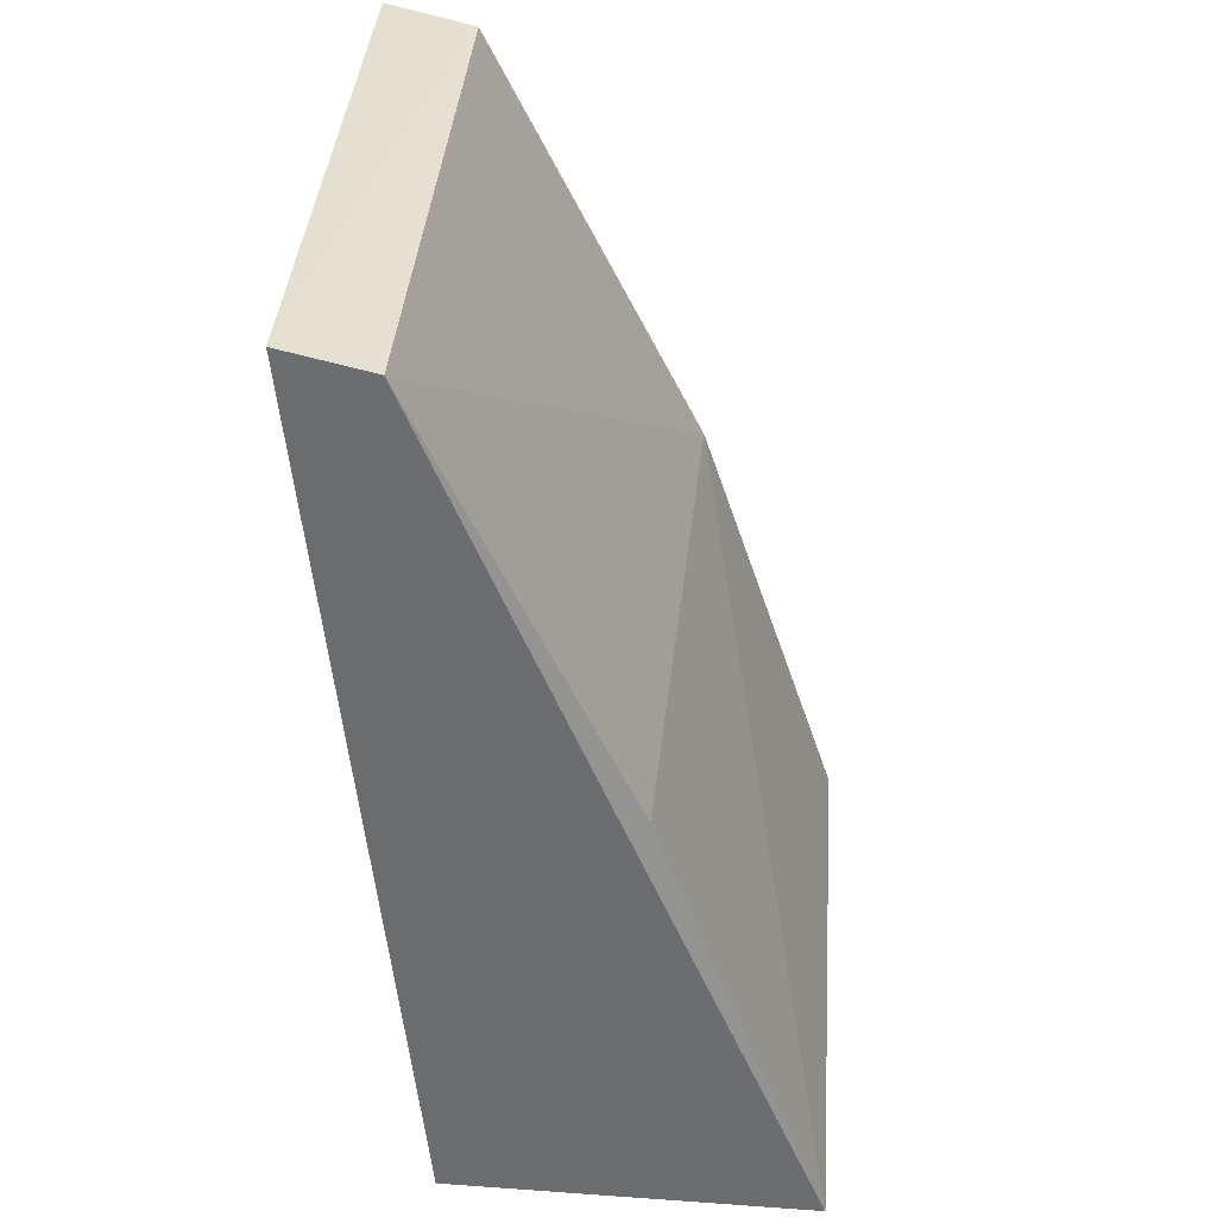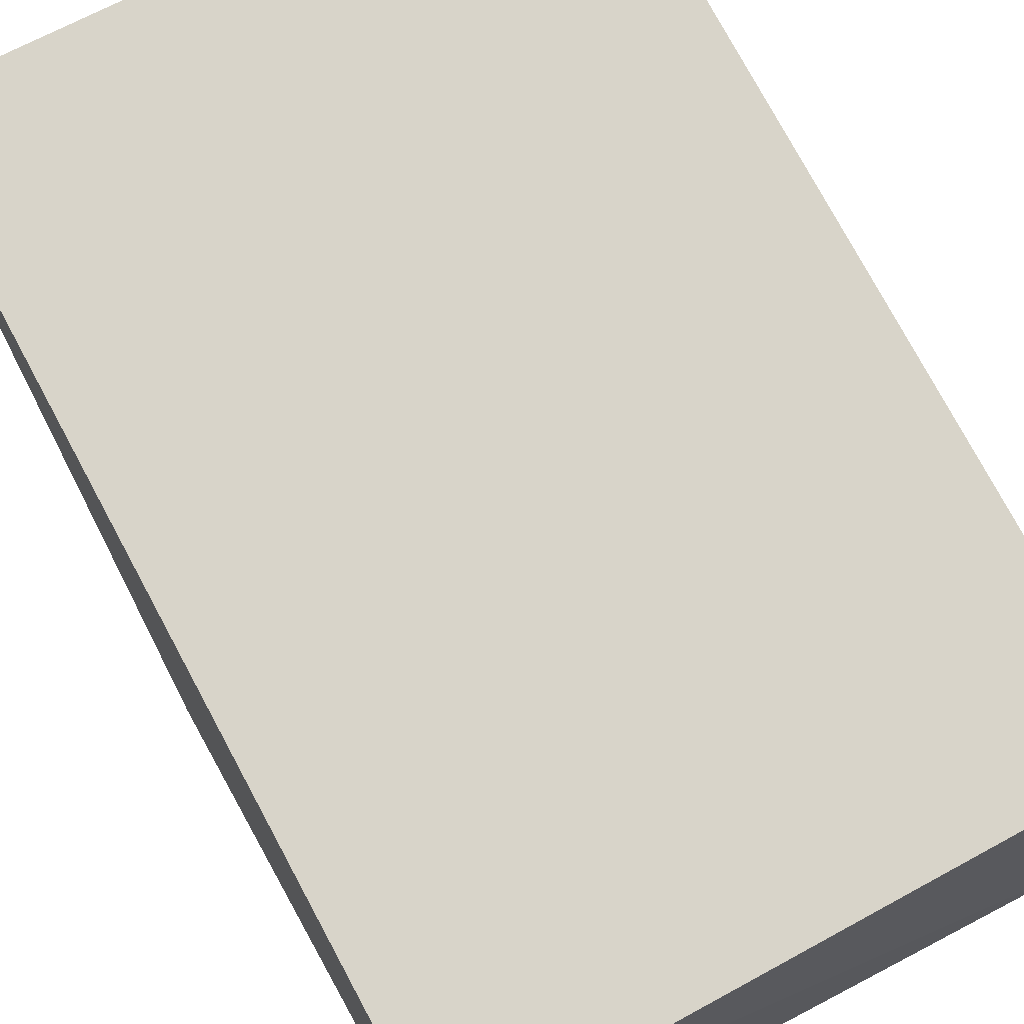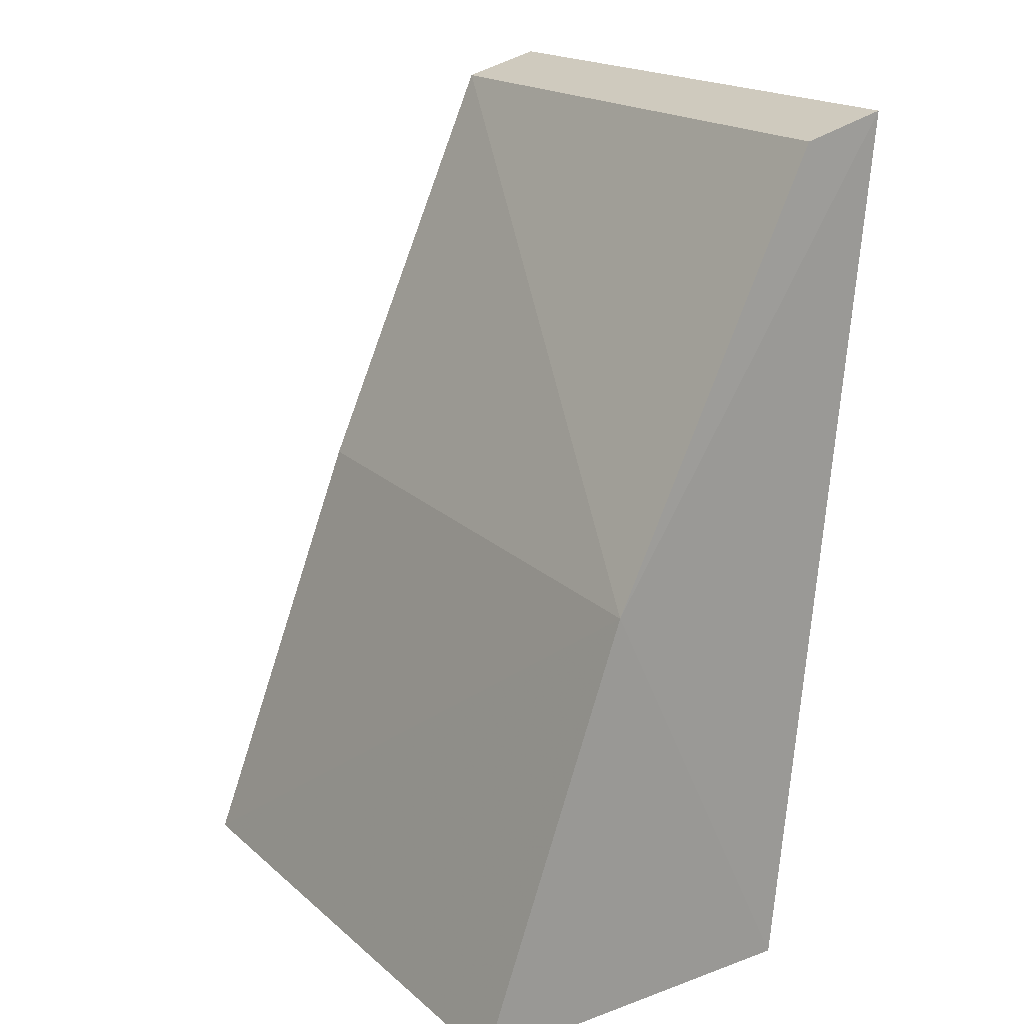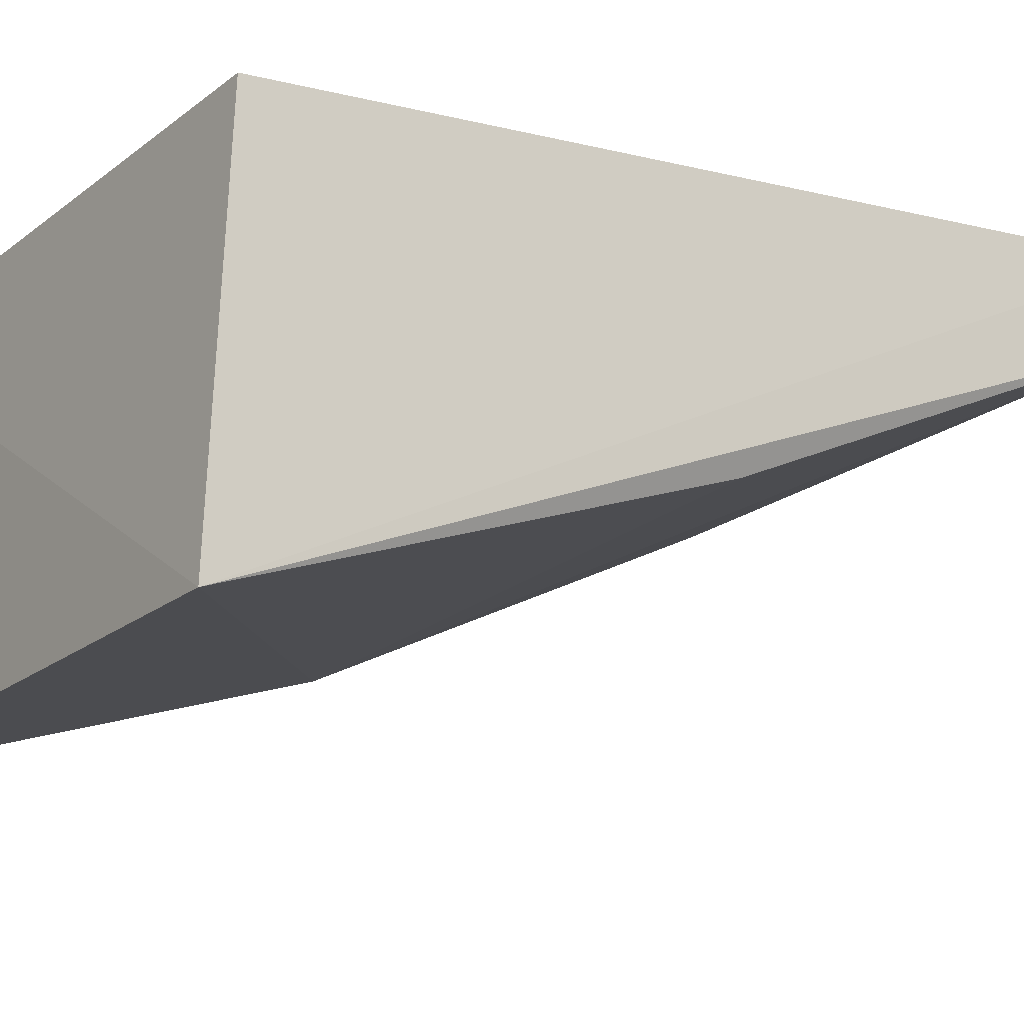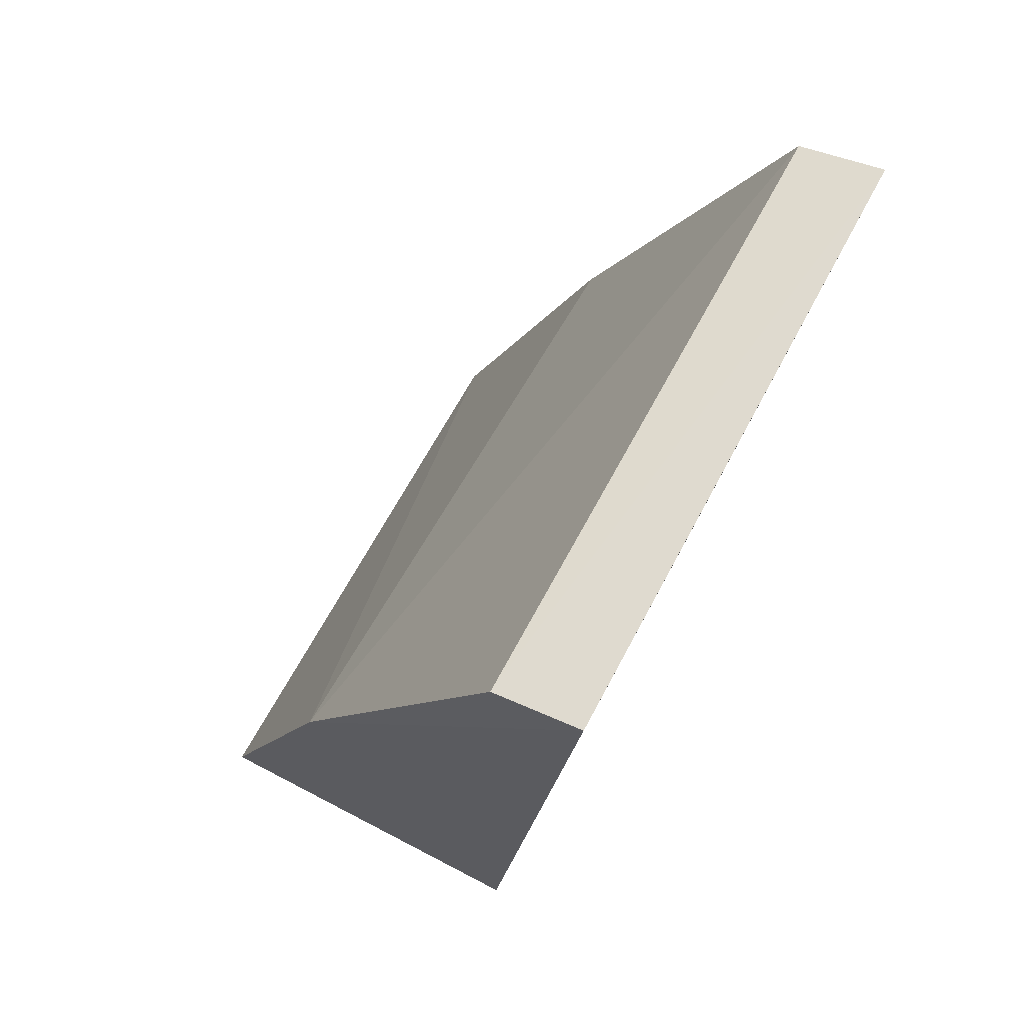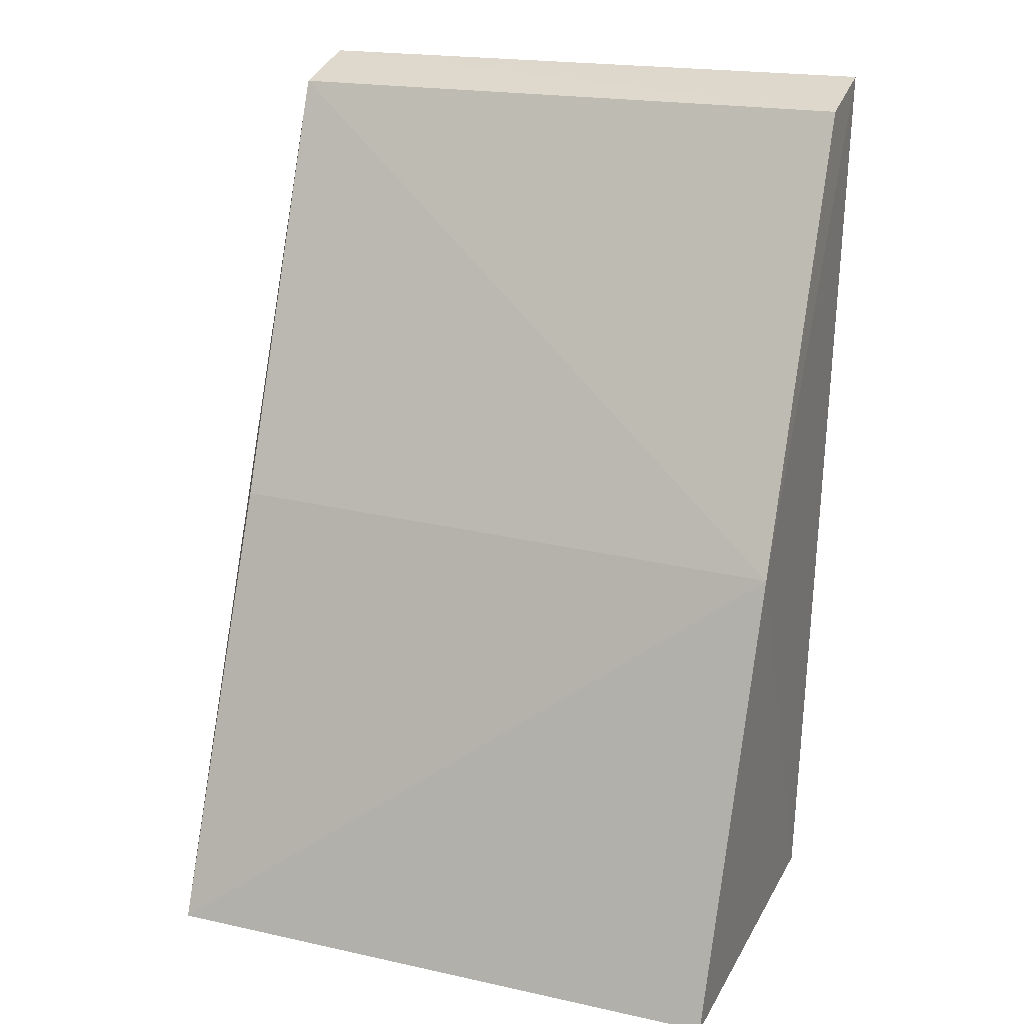
<metadata>
{"format":"obj","ext":"obj","renderer":"f3d","projection":"perspective","resolution":1024,"background":"white","views":[{"elev":36.2,"azim":-86.2,"up":"+Z"},{"elev":71.4,"azim":151.5,"up":"+Y"},{"elev":19.6,"azim":57.0,"up":"+Z"},{"elev":-18.5,"azim":-125.2,"up":"+Y"},{"elev":68.8,"azim":118.0,"up":"+Z"},{"elev":21.4,"azim":22.2,"up":"+Z"}]}
</metadata>
<code>
v -0.1592 -0.02901 0.02457
v -0.1592 -0.01089 0.02474
v -0.1592 -0.006434 0.06948
v -0.1895 -0.006434 0.06906
v -0.1894 -0.02874 0.02404
v -0.1895 -0.01074 0.02474
v -0.1591 -0.01078 0.06841
v -0.1588 -0.02155 0.04669
v -0.1894 -0.01063 0.06798
v -0.1888 -0.02043 0.04671
f 5 2 1
f 6 3 2
f 6 4 3
f 6 5 4
f 6 2 5
f 7 3 4
f 8 5 1
f 8 1 2
f 8 2 3
f 8 3 7
f 9 7 4
f 9 4 5
f 9 8 7
f 10 9 5
f 10 5 8
f 10 8 9

</code>
